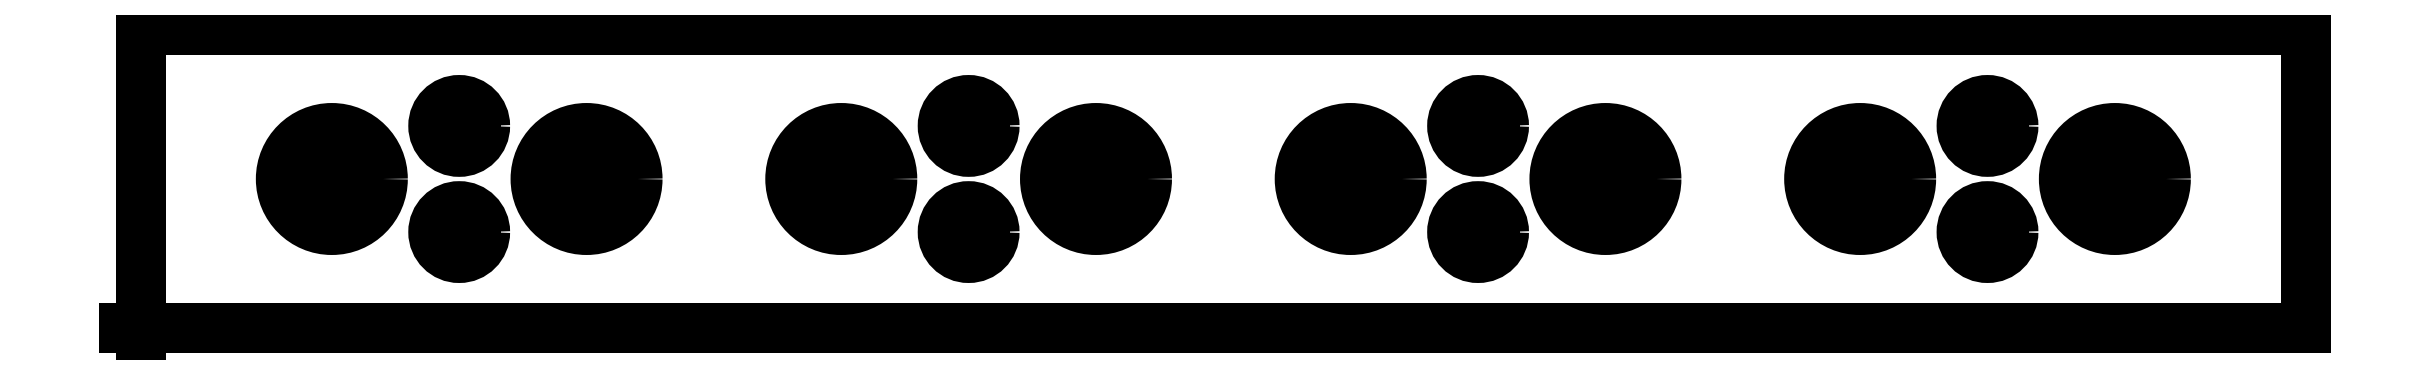
<metadata>
{"format":"dxf","ext":"dxf","renderer":"ezdxf+matplotlib","layout":"modelspace","background":"white","min_lineweight":24,"dpi":150}
</metadata>
<code>
0
SECTION
2
ENTITIES
0
LINE
8
Contour
39
0.004
10
5.1
20
0.7
30
 0
11
0
21
0.7
0
LINE
8
Contour
39
0.004
10
0
20
0.7
30
 0
11
0
21
0.7
0
LINE
8
Contour
39
0.004
10
0
20
0.7
30
 0
11
0
21
0
0
LINE
8
Contour
39
0.004
10
0
20
0
30
 0
11
0
21
0
0
LINE
8
Contour
39
0.004
10
0
20
0
30
 0
11
5.1
21
0
0
LINE
8
Contour
39
0.004
10
5.1
20
0
30
 0
11
5.1
21
0
0
LINE
8
Contour
39
0.004
10
5.1
20
0
30
 0
11
5.1
21
0.7
0
LINE
8
Contour
39
0.004
10
5.1
20
0.7
30
 0
11
5.1
21
0.7
0
CIRCLE
8
Contour
39
0.004
10
0.45
20
0.35
30
 0
40
0.1201
0
CIRCLE
8
Contour
39
0.004
10
1.05
20
0.35
30
 0
40
0.1201
0
CIRCLE
8
Contour
39
0.004
10
1.65
20
0.35
30
 0
40
0.1201
0
CIRCLE
8
Contour
39
0.004
10
2.25
20
0.35
30
 0
40
0.1201
0
CIRCLE
8
Contour
39
0.004
10
2.85
20
0.35
30
 0
40
0.1201
0
CIRCLE
8
Contour
39
0.004
10
3.45
20
0.35
30
 0
40
0.1201
0
CIRCLE
8
Contour
39
0.004
10
4.05
20
0.35
30
 0
40
0.1201
0
CIRCLE
8
Contour
39
0.004
10
4.65
20
0.35
30
 0
40
0.1201
0
CIRCLE
8
Contour
39
0.004
10
0.75
20
0.475
30
 0
40
0.06102
0
CIRCLE
8
Contour
39
0.004
10
0.75
20
0.225
30
 0
40
0.06102
0
CIRCLE
8
Contour
39
0.004
10
1.95
20
0.475
30
 0
40
0.06102
0
CIRCLE
8
Contour
39
0.004
10
1.95
20
0.225
30
 0
40
0.06102
0
CIRCLE
8
Contour
39
0.004
10
3.15
20
0.475
30
 0
40
0.06102
0
CIRCLE
8
Contour
39
0.004
10
3.15
20
0.225
30
 0
40
0.06102
0
CIRCLE
8
Contour
39
0.004
10
4.35
20
0.475
30
 0
40
0.06102
0
CIRCLE
8
Contour
39
0.004
10
4.35
20
0.225
30
 0
40
0.06102
0
LINE
8
Contour
39
0.004
10
-0.03937
20
0
30
 0
11
0.03937
21
0
0
LINE
8
Contour
39
0.004
10
0
20
-0.03937
30
 0
11
0
21
0.03937
0
LINE
8
Contour
39
0.004
10
0.4106
20
0.35
30
 0
11
0.4894
21
0.35
0
LINE
8
Contour
39
0.004
10
0.45
20
0.3106
30
 0
11
0.45
21
0.3894
0
LINE
8
Contour
39
0.004
10
1.011
20
0.35
30
 0
11
1.089
21
0.35
0
LINE
8
Contour
39
0.004
10
1.05
20
0.3106
30
 0
11
1.05
21
0.3894
0
LINE
8
Contour
39
0.004
10
1.611
20
0.35
30
 0
11
1.689
21
0.35
0
LINE
8
Contour
39
0.004
10
1.65
20
0.3106
30
 0
11
1.65
21
0.3894
0
LINE
8
Contour
39
0.004
10
2.211
20
0.35
30
 0
11
2.289
21
0.35
0
LINE
8
Contour
39
0.004
10
2.25
20
0.3106
30
 0
11
2.25
21
0.3894
0
LINE
8
Contour
39
0.004
10
2.811
20
0.35
30
 0
11
2.889
21
0.35
0
LINE
8
Contour
39
0.004
10
2.85
20
0.3106
30
 0
11
2.85
21
0.3894
0
LINE
8
Contour
39
0.004
10
3.411
20
0.35
30
 0
11
3.489
21
0.35
0
LINE
8
Contour
39
0.004
10
3.45
20
0.3106
30
 0
11
3.45
21
0.3894
0
LINE
8
Contour
39
0.004
10
4.011
20
0.35
30
 0
11
4.089
21
0.35
0
LINE
8
Contour
39
0.004
10
4.05
20
0.3106
30
 0
11
4.05
21
0.3894
0
LINE
8
Contour
39
0.004
10
4.611
20
0.35
30
 0
11
4.689
21
0.35
0
LINE
8
Contour
39
0.004
10
4.65
20
0.3106
30
 0
11
4.65
21
0.3894
0
LINE
8
Contour
39
0.004
10
0.7106
20
0.475
30
 0
11
0.7894
21
0.475
0
LINE
8
Contour
39
0.004
10
0.75
20
0.4356
30
 0
11
0.75
21
0.5144
0
LINE
8
Contour
39
0.004
10
0.7106
20
0.225
30
 0
11
0.7894
21
0.225
0
LINE
8
Contour
39
0.004
10
0.75
20
0.1856
30
 0
11
0.75
21
0.2644
0
LINE
8
Contour
39
0.004
10
1.911
20
0.475
30
 0
11
1.989
21
0.475
0
LINE
8
Contour
39
0.004
10
1.95
20
0.4356
30
 0
11
1.95
21
0.5144
0
LINE
8
Contour
39
0.004
10
1.911
20
0.225
30
 0
11
1.989
21
0.225
0
LINE
8
Contour
39
0.004
10
1.95
20
0.1856
30
 0
11
1.95
21
0.2644
0
LINE
8
Contour
39
0.004
10
3.111
20
0.475
30
 0
11
3.189
21
0.475
0
LINE
8
Contour
39
0.004
10
3.15
20
0.4356
30
 0
11
3.15
21
0.5144
0
LINE
8
Contour
39
0.004
10
3.111
20
0.225
30
 0
11
3.189
21
0.225
0
LINE
8
Contour
39
0.004
10
3.15
20
0.1856
30
 0
11
3.15
21
0.2644
0
LINE
8
Contour
39
0.004
10
4.311
20
0.475
30
 0
11
4.389
21
0.475
0
LINE
8
Contour
39
0.004
10
4.35
20
0.4356
30
 0
11
4.35
21
0.5144
0
LINE
8
Contour
39
0.004
10
4.311
20
0.225
30
 0
11
4.389
21
0.225
0
LINE
8
Contour
39
0.004
10
4.35
20
0.1856
30
 0
11
4.35
21
0.2644
0
ENDSEC
0
EOF

</code>
